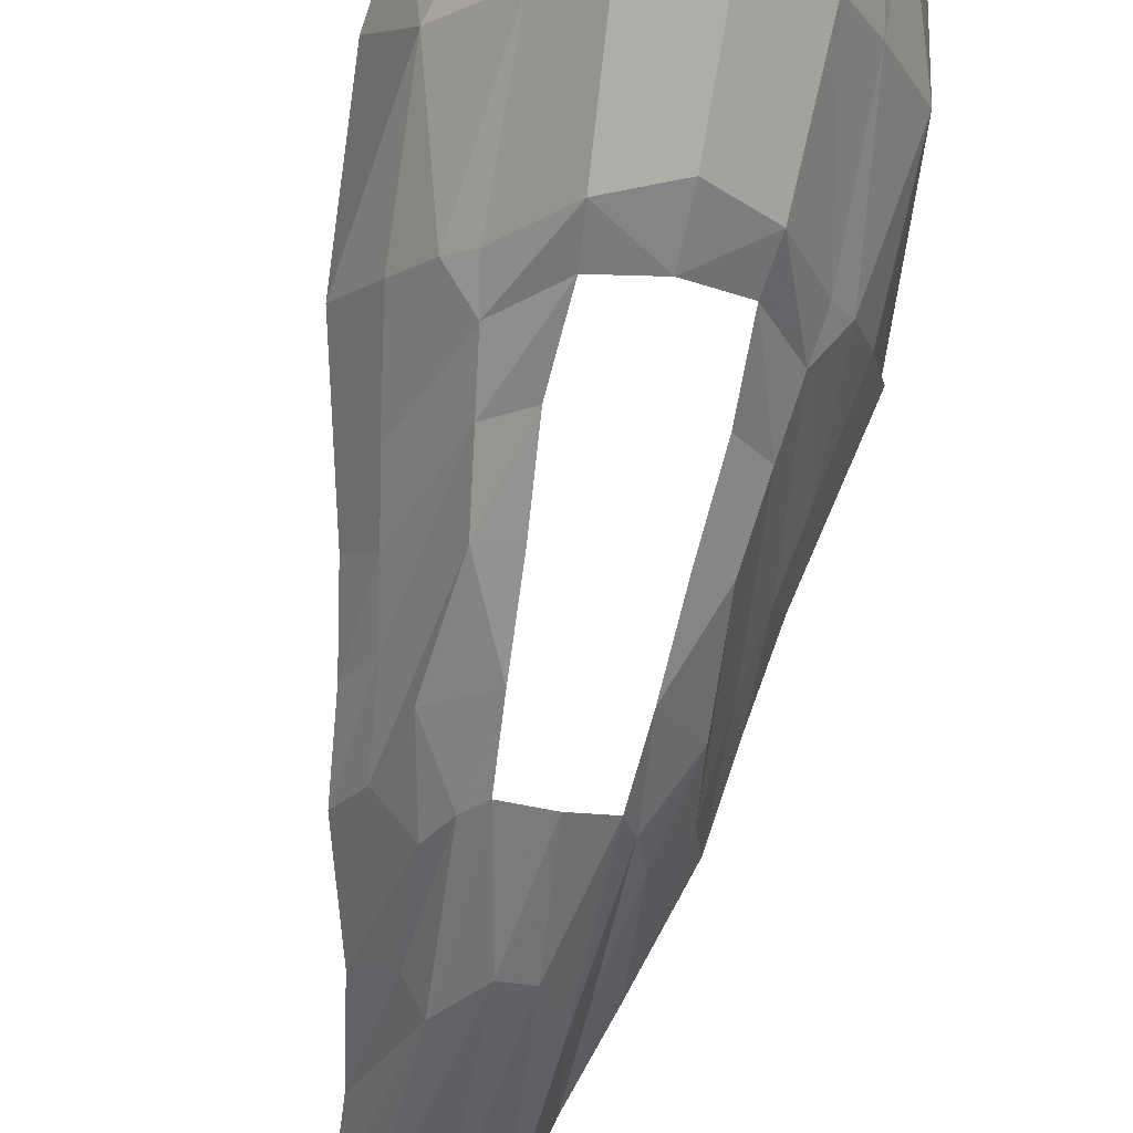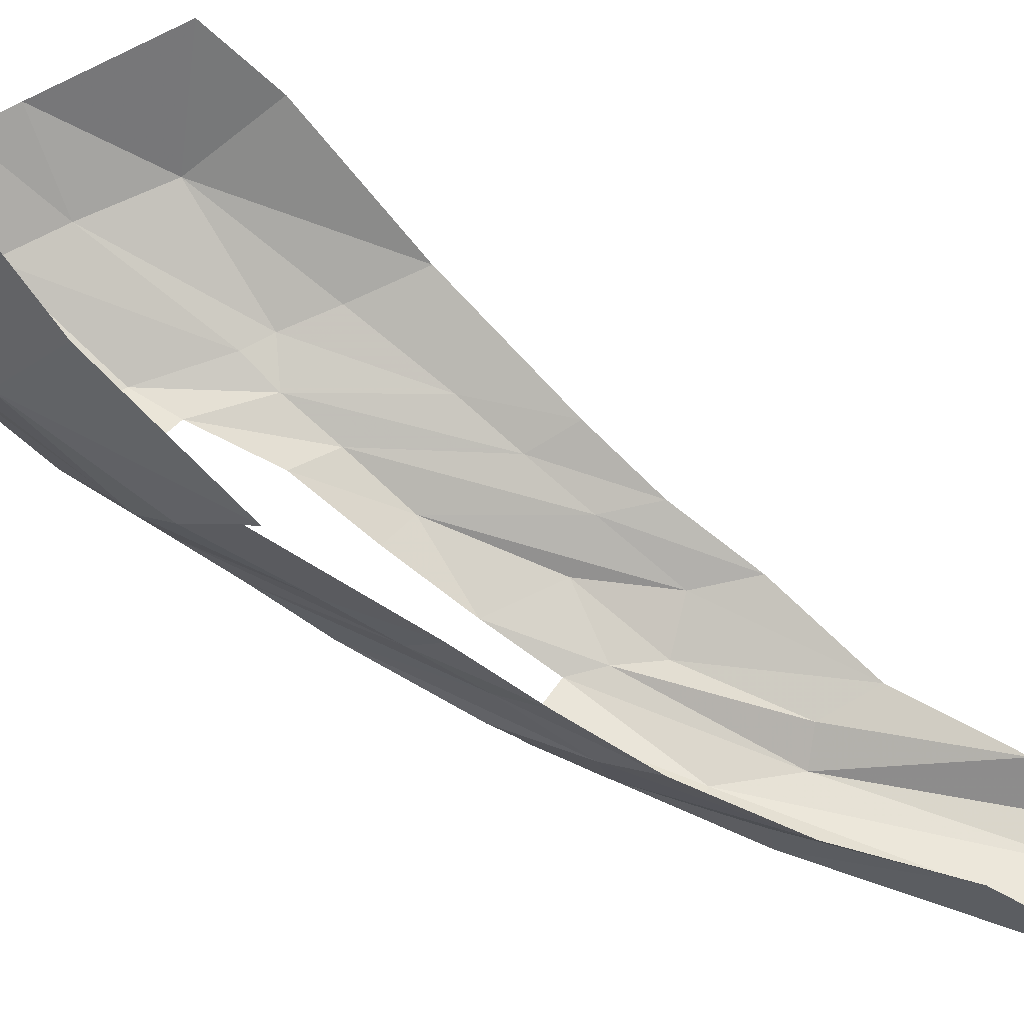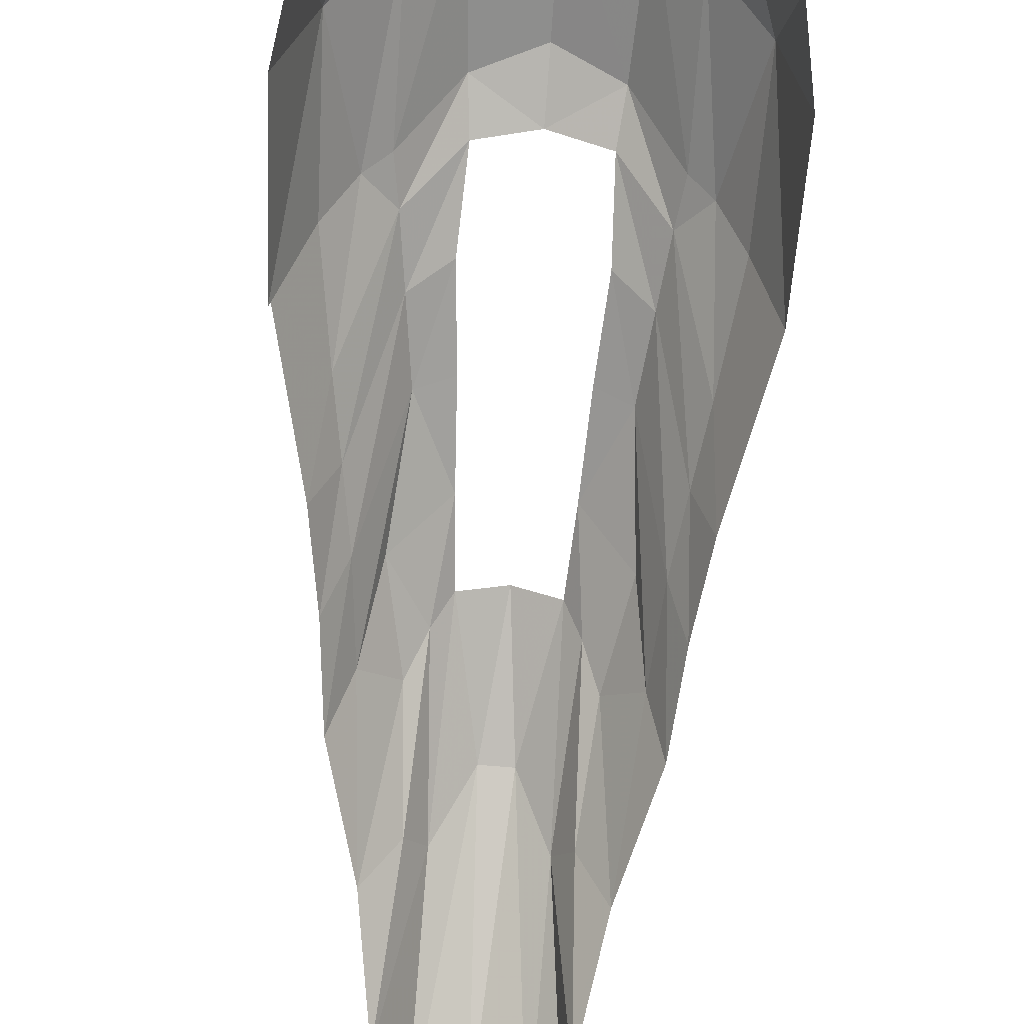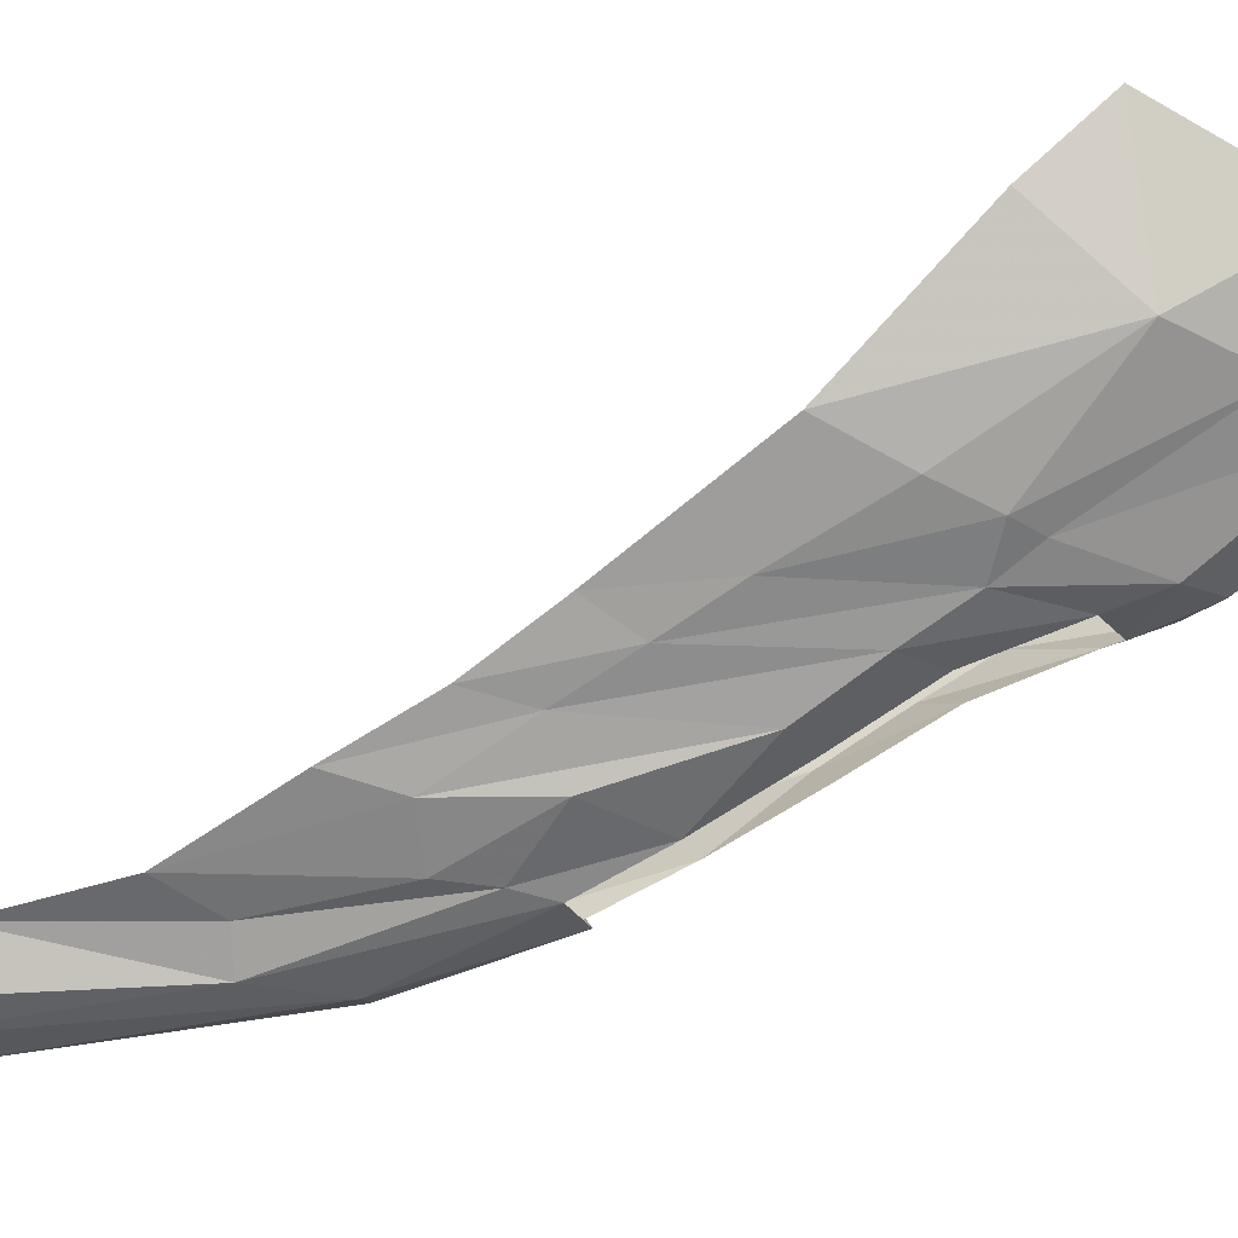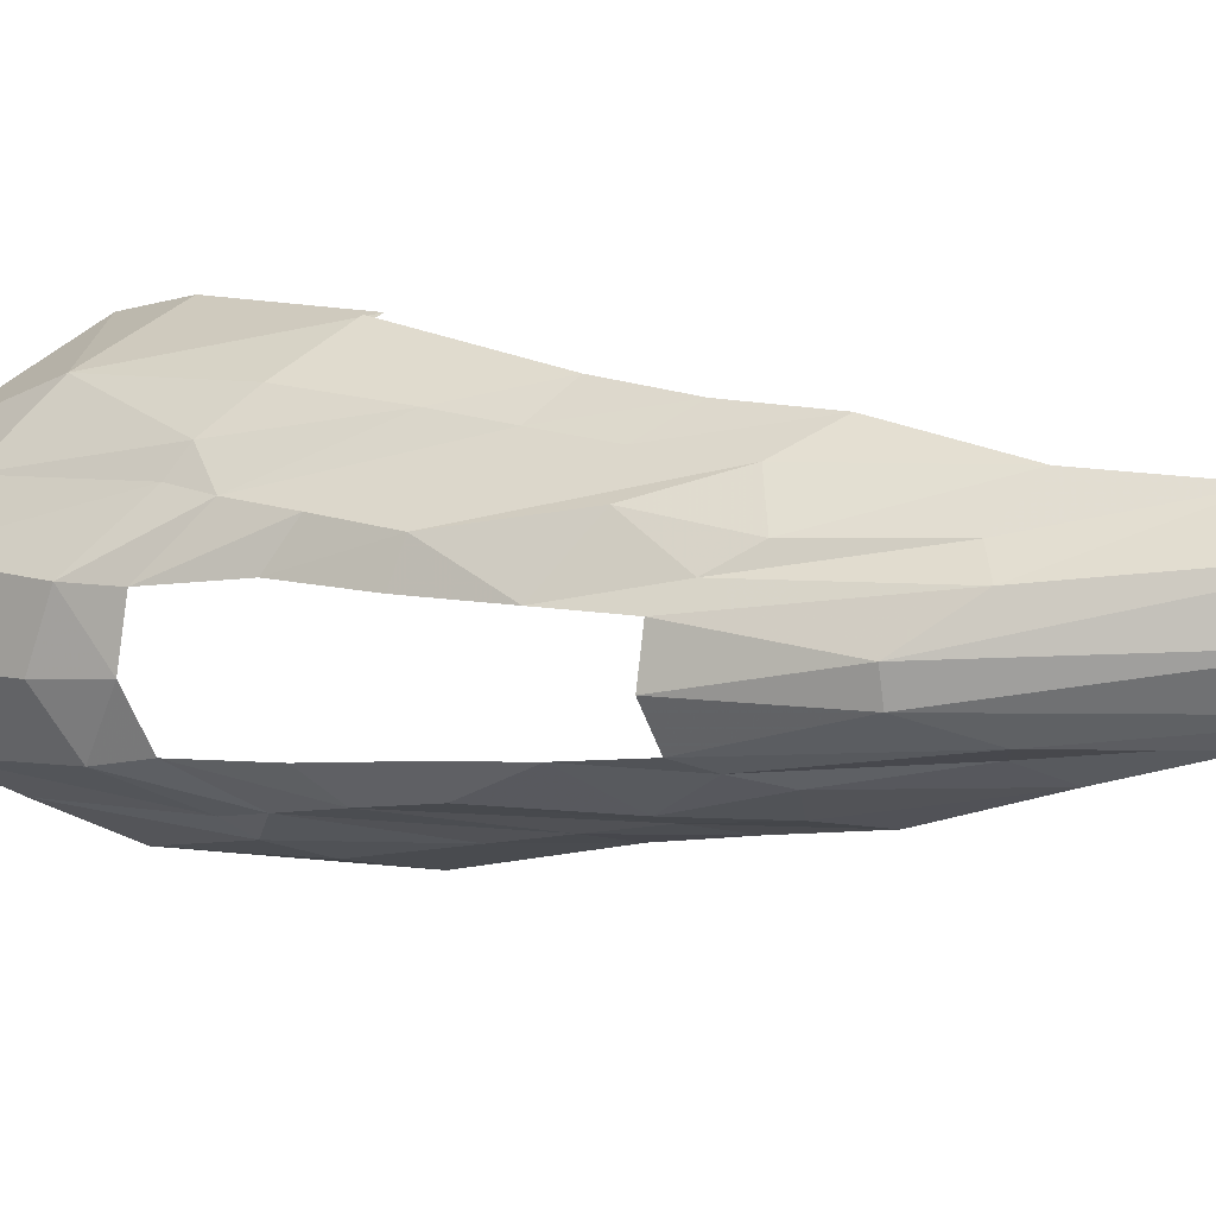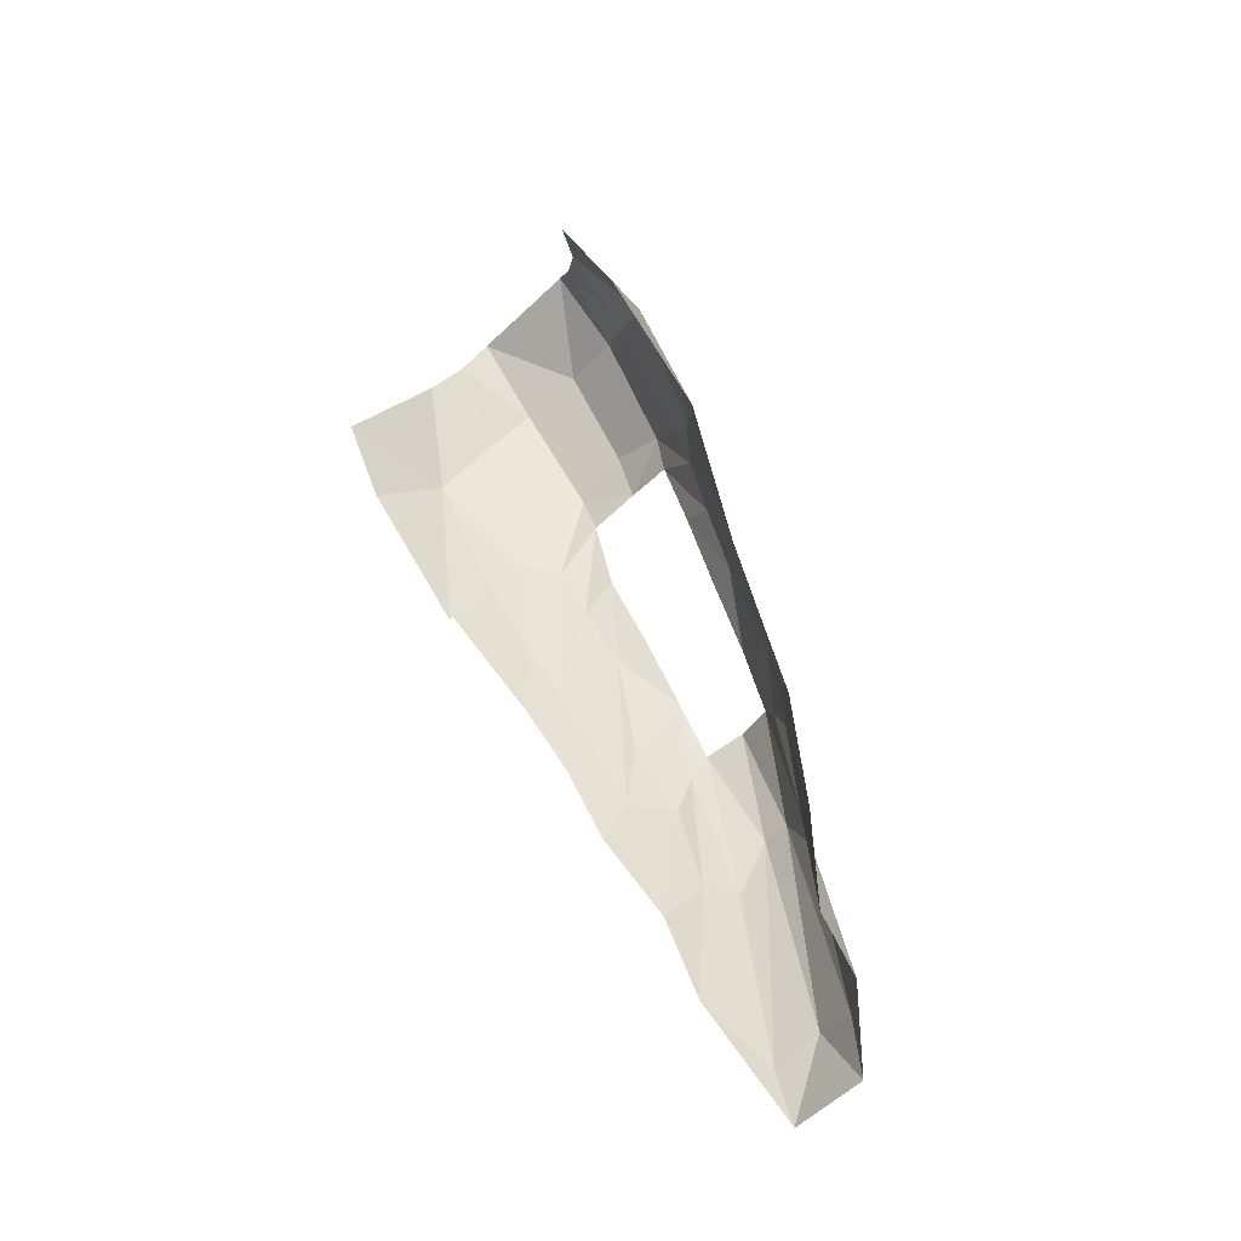
<metadata>
{"format":"obj","ext":"obj","renderer":"f3d","projection":"perspective","resolution":1024,"background":"white","views":[{"elev":-39.3,"azim":-12.2,"up":"+Y"},{"elev":34.7,"azim":109.3,"up":"+Y"},{"elev":77.0,"azim":-175.4,"up":"+Y"},{"elev":-10.5,"azim":-81.9,"up":"+Y"},{"elev":-74.0,"azim":97.4,"up":"+Y"},{"elev":-58.5,"azim":-135.6,"up":"+Z"}]}
</metadata>
<code>
g fx_fbx_bba001_body_bottom
v 0.004713 0.009154 -0.02282
v 0.007513 0.01266 -0.0388
v 0.004658 0.006005 -0.04521
v 0.007513 0.01266 -0.0388
v 0.006496 0.01254 -0.02274
v 0.009493 0.01508 -0.02705
v 0.007513 0.01266 -0.0388
v 0.007459 0.01468 -0.01106
v 0.01082 0.01888 -0.01123
v 0.01262 0.02048 -0.01674
v 0.005819 0.01428 -0.006821
v 0.004713 0.009154 -0.02282
v 0.009419 0.01897 -0.002402
v 0.008344 0.02272 0.00956
v 0.01164 0.02357 -0.003638
v 0.01262 0.02048 -0.01674
v 0.01349 0.02487 -0.008646
v 0.009284 0.0269 0.01583
v 0.01273 0.02704 0.002431
v 0.01349 0.02487 -0.008646
v 0.01477 0.02974 -0.001468
v 0.01008 0.03021 0.02111
v 0.01384 0.0305 0.00832
v 0.01817 0.03879 0.01167
v 0.01544 0.0356 0.01794
v 0.01288 0.03368 0.02248
v 0.01074 0.03282 0.02464
v 0.004689 0.017 0.003209
v 0.008344 0.02272 0.00956
v 0.005131 0.02159 0.01121
v 0.005802 0.02628 0.01894
v 0.009284 0.0269 0.01583
v 0.005426 0.02932 0.02718
v 0.01008 0.03021 0.02111
v 0.005918 0.03093 0.03185
v 0.01074 0.03282 0.02464
v 0.004172 0.01353 -0.003654
v 0.004689 0.017 0.003209
v 0.004713 0.009154 -0.02282
v 0.001463 0.008416 -0.0161
v 0.004658 0.006005 -0.04521
v 1.907e-08 0.004803 -0.04281
v 0.004052 0.004639 -0.05206
v -0.004052 0.004639 -0.05206
v 1.907e-08 0.03879 0.04457
v -0.006265 0.04746 0.04994
v 0.006265 0.04746 0.04994
v -0.005918 0.03093 0.03185
v 9.537e-09 0.03116 0.03465
v 0.005918 0.03093 0.03185
v -0.00666 0.03955 0.04275
v -0.01074 0.03282 0.02464
v 0.00666 0.03955 0.04275
v 0.01074 0.03282 0.02464
v -0.006265 0.04746 0.04994
v 0.006265 0.04746 0.04994
v -0.009035 0.04871 0.04558
v 0.009035 0.04871 0.04558
v -0.01074 0.04155 0.03788
v -0.01288 0.03368 0.02248
v -0.01174 0.05059 0.04171
v -0.01586 0.04399 0.03104
v -0.01544 0.0356 0.01794
v 0.01074 0.04155 0.03788
v 0.01288 0.03368 0.02248
v 0.01174 0.05059 0.04171
v 0.01586 0.04399 0.03104
v 0.01544 0.0356 0.01794
v -0.01586 0.04399 0.03104
v -0.01688 0.05704 0.02953
v -0.01845 0.051 0.02322
v 0.01688 0.05704 0.02953
v 0.01586 0.04399 0.03104
v 0.01845 0.051 0.02322
v 0.004052 0.004639 -0.05206
v 0.004658 0.006005 -0.04521
v 0.007513 0.01266 -0.0388
v 0.004172 0.01353 -0.003654
v 0.001463 0.008416 -0.0161
v 3.815e-08 0.01248 -0.002611
v -0.004172 0.01353 -0.003654
v 3.815e-08 0.01248 -0.002611
v -0.001463 0.008416 -0.0161
v -0.007317 0.008175 -0.04414
v -0.004713 0.009154 -0.02282
v -0.004658 0.006005 -0.04521
v -0.004052 0.004639 -0.05206
v 0.0181 0.03894 0.01035
v 0.01544 0.0356 0.01794
v 0.01586 0.04399 0.03104
v 0.01845 0.051 0.02322
v 2.861e-08 0.02878 0.0287
v 0.005918 0.03093 0.03185
v 0.005426 0.02932 0.02718
v 9.537e-09 0.03116 0.03465
v -0.005918 0.03093 0.03185
v -0.005426 0.02932 0.02718
v -0.01817 0.03879 0.01167
v -0.01845 0.051 0.02322
v -0.01586 0.04399 0.03104
v -0.01544 0.0356 0.01794
v -0.005918 0.03093 0.03185
v -0.01008 0.03021 0.02111
v -0.01074 0.03282 0.02464
v -0.005426 0.02932 0.02718
v -0.009284 0.0269 0.01583
v -0.005802 0.02628 0.01894
v -0.008344 0.02272 0.00956
v -0.005131 0.02159 0.01121
v -0.004689 0.017 0.003209
v -0.009419 0.01897 -0.002402
v -0.005819 0.01428 -0.006821
v -0.007459 0.01468 -0.01106
v -0.01082 0.01888 -0.01123
v -0.008344 0.02272 0.00956
v -0.01164 0.02357 -0.003638
v -0.009284 0.0269 0.01583
v -0.01262 0.02048 -0.01674
v -0.01349 0.02487 -0.008646
v -0.01273 0.02704 0.002431
v -0.01349 0.02487 -0.008646
v -0.01477 0.02974 -0.001468
v -0.01008 0.03021 0.02111
v -0.01384 0.0305 0.00832
v -0.01817 0.03879 0.01167
v -0.01544 0.0356 0.01794
v -0.01288 0.03368 0.02248
v -0.01074 0.03282 0.02464
v -0.009493 0.01508 -0.02705
v -0.01262 0.02048 -0.01674
v -0.006496 0.01254 -0.02274
v -0.007513 0.01266 -0.0388
v -0.004713 0.009154 -0.02282
v -0.004713 0.009154 -0.02282
v -0.007513 0.01266 -0.0388
v -0.007317 0.008175 -0.04414
v -0.004689 0.017 0.003209
v -0.004172 0.01353 -0.003654
v -0.004713 0.009154 -0.02282
v -0.001463 0.008416 -0.0161
v -0.004658 0.006005 -0.04521
v 1.907e-08 0.004803 -0.04281
v -0.004052 0.004639 -0.05206
v 0.001463 0.008416 -0.0161
v 1.907e-08 0.004803 -0.04281
v -0.001463 0.008416 -0.0161
v 3.815e-08 0.01248 -0.002611
g fx_fbx_bba001_body_bottom_0
f 3 2 1
f 5 1 4
f 5 7 6
f 8 5 6
f 8 6 9
f 10 9 6
f 11 5 8
f 11 12 5
f 9 13 8
f 8 13 11
f 13 9 14
f 15 14 9
f 15 9 16
f 16 17 15
f 14 15 18
f 19 18 15
f 19 15 20
f 20 21 19
f 18 19 22
f 23 19 21
f 23 22 19
f 21 24 23
f 25 23 24
f 25 26 23
f 22 23 26
f 26 27 22
f 28 11 13
f 28 13 29
f 30 28 29
f 31 30 29
f 32 31 29
f 31 32 33
f 34 33 32
f 33 34 35
f 36 35 34
f 38 37 11
f 37 39 11
f 37 40 39
f 39 40 41
f 42 41 40
f 41 42 43
f 44 43 42
f 47 46 45
f 49 45 48
f 49 50 45
f 51 48 45
f 48 51 52
f 53 45 50
f 50 54 53
f 51 45 55
f 45 53 56
f 55 57 51
f 56 53 58
f 59 52 51
f 59 51 57
f 52 59 60
f 57 61 59
f 62 60 59
f 62 59 61
f 60 62 63
f 64 53 54
f 64 58 53
f 54 65 64
f 58 64 66
f 67 64 65
f 67 66 64
f 65 68 67
f 61 70 69
f 71 69 70
f 66 73 72
f 74 72 73
f 77 76 75
f 80 79 78
f 83 82 81
f 86 85 84
f 84 87 86
f 90 89 88
f 91 90 88
f 94 93 92
f 95 92 93
f 95 96 92
f 97 92 96
f 100 99 98
f 101 100 98
f 104 103 102
f 105 102 103
f 103 106 105
f 107 105 106
f 106 108 107
f 109 107 108
f 110 109 108
f 110 108 111
f 110 111 112
f 113 112 111
f 114 113 111
f 111 115 114
f 116 114 115
f 115 117 116
f 114 116 118
f 119 118 116
f 120 116 117
f 120 121 116
f 121 120 122
f 117 123 120
f 124 122 120
f 124 120 123
f 122 124 125
f 126 125 124
f 126 124 127
f 123 127 124
f 127 123 128
f 130 129 114
f 113 114 129
f 131 113 129
f 132 131 129
f 112 113 131
f 112 131 133
f 131 135 134
f 136 134 135
f 138 137 112
f 139 138 112
f 140 138 139
f 139 141 140
f 142 140 141
f 141 143 142
f 146 145 144
f 146 144 147

</code>
